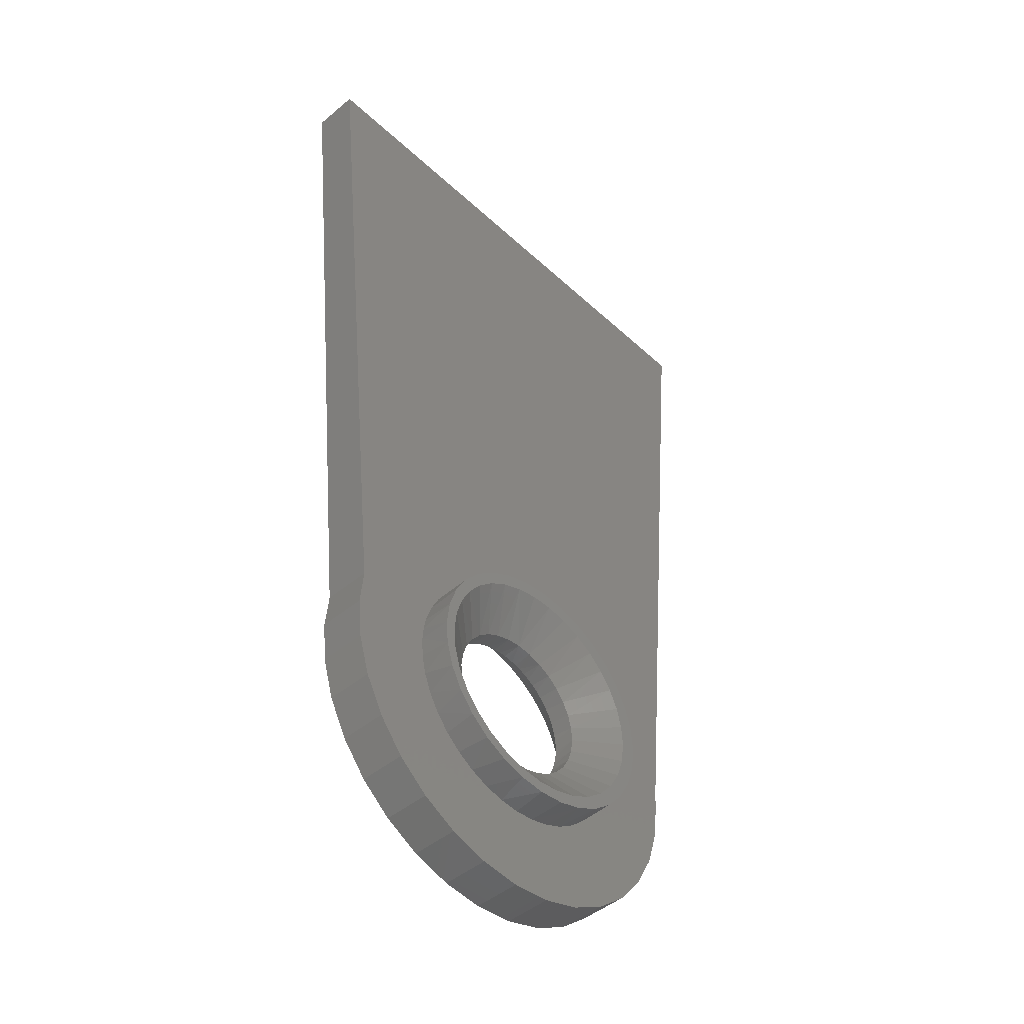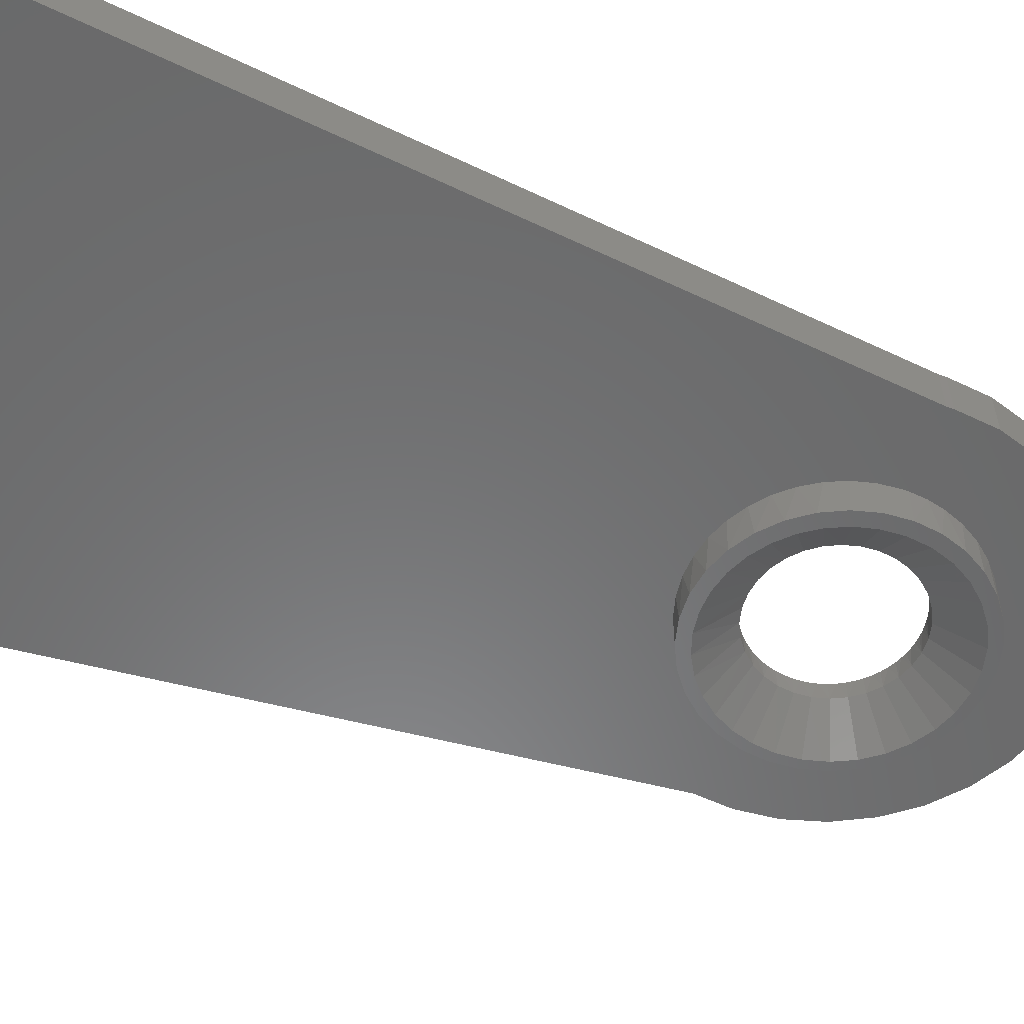
<metadata>
{"format":"stl","ext":"stl","renderer":"f3d","projection":"perspective","resolution":1024,"background":"white","views":[{"elev":-46.1,"azim":133.6,"up":"+Y"},{"elev":-56.4,"azim":-111.1,"up":"+Z"}]}
</metadata>
<code>
# stl→obj: 324 verts, 648 faces
v 0.07834 0.003681 -0.007803
v 0.07768 0.01199 -0.007803
v 0.0788 0.003681 -0.02625
v 0.077 0.01827 -0.02629
v 0.07631 0.01927 -0.007803
v 0.07424 0.02637 -0.007804
v 0.07239 0.03223 -0.02641
v 0.07149 0.03321 -0.007805
v 0.06808 0.03974 -0.007805
v 0.06514 0.04503 -0.02658
v 0.06403 0.04594 -0.007806
v 0.05938 0.05171 -0.007807
v 0.05554 0.05616 -0.02682
v 0.05422 0.05697 -0.007808
v 0.04856 0.06169 -0.007809
v 0.04396 0.0652 -0.0271
v 0.04244 0.06585 -0.00781
v 0.03594 0.06939 -0.007811
v 0.03083 0.07182 -0.02743
v 0.02916 0.07226 -0.007811
v 0.02231 0.07441 -0.007812
v 0.01666 0.07574 -0.02777
v 0.01524 0.07589 -0.007812
v 0.008075 0.07669 -0.007812
v -0.01478 0.07462 -0.007812
v -0.01258 0.07502 -0.02849
v -0.009602 0.07572 -0.007812
v -0.01984 0.07317 -0.007812
v -0.07111 -9.182e-18 -0.02993
v -0.07159 0.005522 -0.007803
v -0.07166 -9.182e-18 -0.007803
v 0.002003 0.07682 -0.02813
v 0.0009023 0.0768 -0.007812
v -0.004363 0.07644 -0.007812
v -0.02654 0.07041 -0.02884
v -0.02643 0.07068 -0.007811
v -0.0328 0.06756 -0.007811
v -0.03888 0.06383 -0.00781
v -0.03933 0.06316 -0.02915
v -0.04458 0.05954 -0.007809
v -0.04982 0.05476 -0.007808
v -0.05046 0.05356 -0.02942
v -0.05454 0.04956 -0.007807
v -0.05876 0.04392 -0.007806
v -0.0595 0.04197 -0.02964
v -0.06245 0.03787 -0.007806
v -0.06558 0.03145 -0.007805
v -0.06611 0.02883 -0.02981
v -0.06809 0.02477 -0.007804
v -0.06993 0.01793 -0.007804
v -0.07003 0.01466 -0.0299
v -0.07112 0.01099 -0.007803
v 0.07772 -0.01098 -0.02628
v 0.07818 -0.003489 -0.007803
v -0.03541 -0.06238 -0.00781
v -0.03627 -0.06152 -0.02907
v -0.04051 -0.05901 -0.00781
v -0.03006 -0.06532 -0.007811
v -0.007146 -0.07242 -0.007812
v -0.008976 -0.07206 -0.0284
v -0.01303 -0.07135 -0.007812
v -0.001154 -0.07302 -0.007812
v 0.0343 -0.06648 -0.007811
v 0.03423 -0.06673 -0.02734
v 0.02874 -0.06873 -0.007811
v 0.04084 -0.06312 -0.00781
v 0.04702 -0.05948 -0.02703
v 0.04706 -0.05911 -0.007809
v 0.05285 -0.05451 -0.007808
v 0.05814 -0.04987 -0.02676
v 0.05814 -0.04939 -0.007807
v 0.06278 -0.04393 -0.007806
v 0.06719 -0.03828 -0.02653
v 0.06691 -0.03799 -0.007805
v 0.07049 -0.0316 -0.007804
v 0.0738 -0.02515 -0.02637
v 0.07346 -0.02485 -0.007803
v 0.07574 -0.01783 -0.007802
v 0.07731 -0.01068 -0.007803
v -0.07154 -0.002624 -0.007803
v -0.07095 -0.008581 -0.007803
v -0.06931 -0.01459 -0.02989
v -0.06987 -0.01451 -0.007804
v -0.06831 -0.02039 -0.007805
v -0.06626 -0.02614 -0.007805
v -0.0647 -0.02855 -0.02977
v -0.06375 -0.03172 -0.007806
v -0.06081 -0.03704 -0.007806
v -0.05746 -0.04135 -0.02959
v -0.05747 -0.04207 -0.007806
v -0.05377 -0.04678 -0.007807
v -0.04972 -0.05118 -0.007808
v -0.04786 -0.05248 -0.02936
v -0.04529 -0.05526 -0.007809
v -0.02314 -0.06813 -0.02875
v -0.02451 -0.0678 -0.007811
v -0.01882 -0.06981 -0.007812
v 0.005683 -0.07314 -0.02804
v 0.004919 -0.07314 -0.007812
v 0.01101 -0.07277 -0.007812
v 0.01706 -0.0719 -0.007812
v 0.02027 -0.07134 -0.02769
v 0.02299 -0.07054 -0.007812
v -0.203 0.006669 0.02344
v -0.1114 0.007478 0.02344
v -0.2031 0.007803 0.02344
v 0.2074 0 0.02344
v 0.1166 0.004621 0.02344
v 0.1164 -0.006208 0.02344
v -0.1106 0.01585 0.02344
v -0.1088 0.02646 0.02344
v -0.1063 -0.03217 0.02344
v -0.1087 -0.02319 0.02344
v -0.1992 -0.04004 0.02344
v -0.1031 -0.04097 0.02344
v 0.2792 0.75 0.02344
v -0.2734 0.75 0.02344
v -0.00037 0.1159 0.02344
v 0.01053 0.1156 0.02344
v 0.02142 0.1143 0.02344
v 0.03212 0.112 0.02344
v 0.04251 0.1087 0.02344
v 0.05276 0.1043 0.02344
v 0.06258 0.09885 0.02344
v 0.07182 0.09249 0.02344
v 0.08035 0.0853 0.02344
v 0.08812 0.07731 0.02344
v 0.09511 0.06855 0.02344
v 0.1012 0.05915 0.02344
v 0.1063 0.04925 0.02344
v 0.1105 0.03892 0.02344
v 0.2041 0.03664 0.02344
v 0.1136 0.02817 0.02344
v 0.1156 0.01717 0.02344
v -0.003498 -0.112 0.02344
v -0.1685 -0.114 0.02344
v -0.143 -0.1451 0.02344
v -0.1119 -0.1707 0.02344
v -0.07641 -0.1896 0.02344
v -0.03791 -0.2013 0.02344
v 0.002138 -0.2053 0.02344
v 0.005734 -0.1121 0.02344
v -0.106 0.03693 0.02344
v -0.1021 0.04714 0.02344
v -0.09728 0.05695 0.02344
v -0.09161 0.0662 0.02344
v -0.08513 0.07479 0.02344
v -0.07787 0.08271 0.02344
v -0.06983 0.08995 0.02344
v -0.06109 0.09645 0.02344
v -0.05178 0.1021 0.02344
v -0.04205 0.1068 0.02344
v -0.03199 0.1105 0.02344
v -0.02425 0.1127 0.02344
v -0.01636 0.1143 0.02344
v -0.008383 0.1154 0.02344
v -0.2031 2.514e-17 0.02344
v -0.1104 -0.01411 0.02344
v -0.1113 -0.004996 0.02344
v -0.1115 -0.0009778 0.02344
v -0.1875 -0.07855 0.02344
v -0.07772 -0.07918 0.02344
v -0.08396 -0.07249 0.02344
v -0.08964 -0.06531 0.02344
v -0.09475 -0.05763 0.02344
v -0.09925 -0.04949 0.02344
v -0.01262 -0.1112 0.02344
v -0.02159 -0.1096 0.02344
v -0.03042 -0.1073 0.02344
v -0.0391 -0.1043 0.02344
v -0.04758 -0.1006 0.02344
v -0.05577 -0.09612 0.02344
v -0.06358 -0.09103 0.02344
v -0.07092 -0.08537 0.02344
v 0.2035 -0.04004 0.02344
v 0.115 -0.01706 0.02344
v 0.1126 -0.02786 0.02344
v 0.1092 -0.03846 0.02344
v 0.1048 -0.04869 0.02344
v 0.1918 -0.07855 0.02344
v 0.09942 -0.05837 0.02344
v 0.09323 -0.0674 0.02344
v 0.08625 -0.07569 0.02344
v 0.07829 -0.08348 0.02344
v 0.1728 -0.114 0.02344
v 0.04218 -0.2013 0.02344
v 0.08069 -0.1896 0.02344
v 0.1162 -0.1707 0.02344
v 0.1473 -0.1451 0.02344
v 0.06955 -0.09049 0.02344
v 0.06017 -0.09662 0.02344
v 0.05028 -0.1018 0.02344
v 0.04187 -0.1052 0.02344
v 0.03315 -0.108 0.02344
v 0.02417 -0.1101 0.02344
v 0.01499 -0.1115 0.02344
v -0.0009007 0.1294 -0.05947
v 0.02379 0.1276 -0.05886
v 0.01234 0.1156 -0.05914
v 0.04765 0.121 -0.05827
v -0.008696 0.1151 -0.05966
v -0.02547 0.1263 -0.06007
v -0.04897 0.1186 -0.06065
v 0.007408 -0.1122 -0.05926
v 0.02987 -0.1201 -0.05871
v 0.005297 -0.1232 -0.05931
v -0.01939 -0.1214 -0.05992
v -0.05639 -0.09453 -0.06083
v -0.03643 -0.1046 -0.06034
v -0.06536 -0.1036 -0.06105
v -0.08488 -0.08838 -0.06153
v -0.09378 0.05949 -0.06175
v -0.1045 0.07068 -0.06201
v -0.08152 0.07659 -0.06144
v -0.08926 0.0902 -0.06163
v -0.06632 0.09115 -0.06107
v -0.07051 0.1064 -0.06117
v -0.04871 0.1027 -0.06064
v -0.02928 0.1107 -0.06016
v 0.05337 -0.1124 -0.05813
v 0.02959 -0.1095 -0.05872
v 0.05082 -0.1024 -0.0582
v 0.07491 -0.1002 -0.0576
v 0.07027 -0.09142 -0.05772
v 0.09365 -0.084 -0.05714
v 0.08719 -0.07681 -0.0573
v 0.1089 -0.06448 -0.05677
v 0.1009 -0.05918 -0.05697
v 0.12 -0.04236 -0.0565
v 0.111 -0.03921 -0.05672
v 0.1266 -0.0185 -0.05633
v 0.117 -0.01766 -0.05657
v 0.1186 0.00464 -0.05653
v 0.1254 0.03078 -0.05636
v 0.1161 0.02554 -0.05659
v 0.1099 0.04564 -0.05675
v 0.1176 0.05429 -0.05656
v 0.1001 0.06425 -0.05699
v 0.1054 0.07583 -0.05685
v 0.08697 0.08073 -0.05731
v 0.08927 0.09458 -0.05725
v 0.07107 0.09452 -0.0577
v 0.05292 0.1052 -0.05814
v 0.06976 0.1098 -0.05773
v 0.03311 0.1123 -0.05863
v 0.1284 0.0062 -0.05629
v -0.04325 -0.1148 -0.0605
v -0.01488 -0.1105 -0.05981
v -0.1156 0.04856 -0.06228
v -0.1027 0.04042 -0.06196
v -0.1222 0.0247 -0.06244
v -0.108 0.02004 -0.06209
v -0.124 -4.639e-17 -0.06249
v -0.1094 -0.0009595 -0.06213
v -0.121 -0.02458 -0.06241
v -0.1066 -0.02315 -0.06206
v -0.1132 -0.04809 -0.06222
v -0.09964 -0.04438 -0.06189
v -0.101 -0.06963 -0.06192
v -0.08862 -0.06384 -0.06162
v -0.07402 -0.08077 -0.06126
v -0.12 -0.03207 -0.02344
v -0.08996 -0.08424 -0.02344
v -0.1027 -0.06854 -0.02344
v -0.07483 -0.0977 -0.02344
v -0.05774 -0.1086 -0.02344
v -0.03913 -0.1166 -0.02344
v 0.02088 -0.1217 -0.02344
v 0.04058 -0.117 -0.02344
v 0.05926 -0.1091 -0.02344
v 0.1047 -0.06958 -0.02344
v 0.09172 -0.08515 -0.02344
v 0.1149 -0.05214 -0.02344
v 0.1223 -0.03329 -0.02344
v -0.125 -4.639e-17 -0.02344
v -0.1236 -0.01619 -0.02344
v -0.1129 -0.051 -0.02344
v -0.01949 -0.1215 -0.02344
v 0.0006886 -0.1232 -0.02344
v 0.07645 -0.09846 -0.02344
v 0.1276 0.0062 -0.02344
v 0.1265 -0.01376 -0.02344
v -0.125 0.0062 -0.02344
v 0.1088 0.06955 -0.02344
v 0.09677 0.08586 -0.02344
v 0.08232 0.1 -0.02344
v 0.06578 0.1117 -0.02344
v 0.008142 0.1292 -0.02344
v -0.0121 0.1287 -0.02344
v -0.032 0.1249 -0.02344
v -0.08464 0.09568 -0.02344
v -0.06875 0.1082 -0.02344
v -0.09834 0.08076 -0.02344
v -0.1095 0.06385 -0.02344
v -0.1229 0.02608 -0.02344
v 0.1266 0.01932 -0.02344
v 0.1243 0.03227 -0.02344
v 0.118 0.05153 -0.02344
v 0.04759 0.1206 -0.02344
v 0.02821 0.1265 -0.02344
v -0.05105 0.1181 -0.02344
v -0.1177 0.04538 -0.02344
v -0.1875 -0.07855 -0.02344
v 0.1918 -0.07855 -0.02344
v 0.1728 -0.114 -0.02344
v 0.1473 -0.1451 -0.02344
v -0.2031 0.007803 -0.02344
v -0.203 0.006669 -0.02344
v -0.2734 0.75 -0.02344
v 0.2792 0.75 -0.02344
v 0.2041 0.03664 -0.02344
v 0.2074 0 -0.02344
v -0.1992 -0.04004 -0.02344
v -0.2031 2.514e-17 -0.02344
v -0.1685 -0.114 -0.02344
v 0.1162 -0.1707 -0.02344
v 0.08069 -0.1896 -0.02344
v 0.04218 -0.2013 -0.02344
v 0.002138 -0.2053 -0.02344
v -0.03791 -0.2013 -0.02344
v -0.07641 -0.1896 -0.02344
v -0.1119 -0.1707 -0.02344
v -0.143 -0.1451 -0.02344
v 0.2035 -0.04004 -0.02344
f 1 2 3
f 2 4 3
f 5 4 2
f 4 5 6
f 6 7 4
f 8 7 6
f 7 8 9
f 9 10 7
f 11 10 9
f 10 11 12
f 12 13 10
f 14 13 12
f 13 14 15
f 15 16 13
f 17 16 15
f 16 17 18
f 18 19 16
f 20 19 18
f 19 20 21
f 21 22 19
f 23 22 21
f 22 23 24
f 25 26 27
f 26 25 28
f 29 30 31
f 32 22 24
f 32 24 33
f 32 33 34
f 32 34 27
f 32 27 26
f 35 26 28
f 35 28 36
f 35 36 37
f 35 37 38
f 35 38 39
f 39 38 40
f 39 40 41
f 39 41 42
f 42 41 43
f 42 43 44
f 42 44 45
f 45 44 46
f 45 46 47
f 45 47 48
f 48 47 49
f 48 49 50
f 48 50 51
f 51 50 52
f 51 52 30
f 51 30 29
f 53 54 3
f 54 1 3
f 55 56 57
f 56 55 58
f 59 60 61
f 60 59 62
f 63 64 65
f 64 63 66
f 66 67 64
f 68 67 66
f 67 68 69
f 69 70 67
f 71 70 69
f 70 71 72
f 72 73 70
f 74 73 72
f 73 74 75
f 75 76 73
f 77 76 75
f 76 77 78
f 78 53 76
f 79 53 78
f 53 79 54
f 29 31 80
f 29 80 81
f 29 81 82
f 82 81 83
f 82 83 84
f 82 84 85
f 82 85 86
f 86 85 87
f 86 87 88
f 86 88 89
f 89 88 90
f 89 90 91
f 89 91 92
f 89 92 93
f 93 92 94
f 93 94 57
f 93 57 56
f 95 56 58
f 95 58 96
f 95 96 97
f 95 97 61
f 95 61 60
f 98 60 62
f 98 62 99
f 98 99 100
f 98 100 101
f 98 101 102
f 102 101 103
f 102 103 65
f 102 65 64
f 104 105 106
f 107 108 109
f 106 110 111
f 106 105 110
f 112 113 114
f 112 114 115
f 116 117 118
f 116 118 119
f 116 119 120
f 116 120 121
f 116 121 122
f 116 122 123
f 116 123 124
f 116 124 125
f 116 125 126
f 116 126 127
f 116 127 128
f 116 128 129
f 116 129 130
f 116 130 131
f 116 131 132
f 132 131 133
f 132 133 134
f 132 134 108
f 132 108 107
f 135 136 137
f 135 137 138
f 135 138 139
f 135 139 140
f 135 140 141
f 135 141 142
f 117 106 111
f 117 111 143
f 117 143 144
f 117 144 145
f 117 145 146
f 117 146 147
f 117 147 148
f 117 148 149
f 117 149 150
f 117 150 151
f 117 151 152
f 117 152 153
f 117 153 154
f 117 154 155
f 117 155 156
f 117 156 118
f 157 114 113
f 157 113 158
f 157 158 159
f 157 159 160
f 157 160 105
f 157 105 104
f 161 162 163
f 161 163 164
f 161 164 165
f 161 165 166
f 161 166 115
f 161 115 114
f 136 135 167
f 136 167 168
f 136 168 169
f 136 169 170
f 136 170 171
f 136 171 172
f 136 172 173
f 136 173 174
f 136 174 162
f 136 162 161
f 175 107 109
f 175 109 176
f 175 176 177
f 175 177 178
f 175 178 179
f 175 179 180
f 180 179 181
f 180 181 182
f 180 182 183
f 180 183 184
f 180 184 185
f 142 141 186
f 142 186 187
f 142 187 188
f 142 188 189
f 142 189 185
f 185 184 190
f 185 190 191
f 185 191 192
f 185 192 193
f 185 193 194
f 185 194 195
f 185 195 196
f 185 196 142
f 31 160 80
f 80 160 159
f 80 159 81
f 81 159 158
f 81 158 83
f 83 158 113
f 83 113 84
f 84 113 112
f 84 112 85
f 85 112 115
f 85 115 87
f 87 115 166
f 87 166 88
f 88 166 165
f 88 165 90
f 90 165 164
f 90 164 91
f 91 164 163
f 91 163 92
f 92 163 162
f 92 162 94
f 94 162 174
f 94 174 57
f 57 174 173
f 57 173 55
f 55 173 172
f 55 172 58
f 58 172 171
f 58 171 96
f 96 171 170
f 96 170 97
f 97 170 169
f 97 169 61
f 61 169 168
f 61 168 59
f 59 168 167
f 59 167 62
f 62 167 135
f 62 135 99
f 99 135 142
f 99 142 100
f 100 142 196
f 100 196 101
f 101 196 195
f 101 195 103
f 103 195 194
f 103 194 65
f 65 194 193
f 65 193 63
f 63 193 192
f 63 192 66
f 66 192 191
f 66 191 68
f 68 191 190
f 68 190 69
f 69 190 184
f 69 184 71
f 71 184 183
f 71 183 72
f 72 183 182
f 72 182 74
f 74 182 181
f 74 181 75
f 75 181 179
f 75 179 77
f 77 179 178
f 77 178 78
f 78 178 177
f 78 177 79
f 79 177 176
f 79 176 54
f 54 176 109
f 54 109 1
f 1 109 108
f 1 108 2
f 2 108 134
f 2 134 5
f 5 134 133
f 5 133 6
f 6 133 131
f 6 131 8
f 8 131 130
f 8 130 9
f 9 130 129
f 9 129 11
f 11 129 128
f 11 128 12
f 12 128 127
f 12 127 14
f 14 127 126
f 14 126 15
f 15 126 125
f 15 125 17
f 17 125 124
f 17 124 18
f 18 124 123
f 18 123 20
f 20 123 122
f 20 122 21
f 21 122 121
f 21 121 23
f 23 121 120
f 23 120 24
f 24 120 119
f 24 119 33
f 33 119 118
f 33 118 34
f 34 118 156
f 34 156 27
f 27 156 155
f 27 155 25
f 25 155 154
f 25 154 28
f 28 154 153
f 28 153 36
f 36 153 152
f 36 152 37
f 37 152 151
f 37 151 38
f 38 151 150
f 38 150 40
f 40 150 149
f 40 149 41
f 41 149 148
f 41 148 43
f 43 148 147
f 43 147 44
f 44 147 146
f 44 146 46
f 46 146 145
f 46 145 47
f 47 145 144
f 47 144 49
f 49 144 143
f 49 143 50
f 50 143 111
f 50 111 52
f 52 111 110
f 52 110 30
f 30 110 105
f 30 105 31
f 31 105 160
f 197 198 199
f 198 200 199
f 199 201 197
f 197 201 202
f 201 203 202
f 204 205 206
f 204 206 207
f 208 209 210
f 210 211 208
f 212 213 214
f 214 213 215
f 214 215 216
f 216 215 217
f 218 216 217
f 218 217 219
f 219 217 203
f 203 201 219
f 204 220 205
f 220 204 221
f 220 221 222
f 220 222 223
f 223 222 224
f 223 224 225
f 225 224 226
f 225 226 227
f 226 228 227
f 229 227 228
f 228 230 229
f 231 229 230
f 230 232 231
f 233 231 232
f 234 235 236
f 234 236 237
f 237 236 238
f 237 238 239
f 238 240 239
f 241 239 240
f 241 240 242
f 241 242 243
f 241 243 244
f 243 245 244
f 200 244 245
f 200 245 199
f 246 231 233
f 246 233 235
f 246 235 234
f 247 210 209
f 247 209 248
f 247 248 204
f 247 204 207
f 213 212 249
f 249 212 250
f 249 250 251
f 251 250 252
f 251 252 253
f 253 252 254
f 253 254 255
f 255 254 256
f 255 256 257
f 257 256 258
f 257 258 259
f 259 258 260
f 259 260 211
f 211 260 261
f 211 261 208
f 67 222 64
f 60 98 248
f 98 102 204
f 204 248 98
f 258 89 260
f 89 258 86
f 86 258 256
f 86 256 82
f 82 256 254
f 82 254 29
f 76 228 73
f 228 76 230
f 230 76 53
f 230 53 232
f 232 53 3
f 232 3 233
f 222 67 224
f 224 67 70
f 224 70 226
f 226 70 73
f 226 73 228
f 204 102 221
f 221 102 64
f 221 64 222
f 208 95 209
f 209 95 60
f 209 60 248
f 95 208 56
f 56 208 261
f 56 261 93
f 93 261 260
f 93 260 89
f 216 218 39
f 42 216 39
f 219 201 26
f 35 219 26
f 35 218 219
f 39 218 35
f 201 199 32
f 26 201 32
f 245 243 19
f 22 245 19
f 22 32 245
f 16 242 13
f 16 243 242
f 19 243 16
f 199 245 32
f 236 10 238
f 10 236 7
f 7 236 235
f 7 235 4
f 4 235 233
f 4 233 3
f 216 42 214
f 214 42 45
f 214 45 212
f 212 45 48
f 212 48 250
f 250 48 51
f 250 51 252
f 252 51 29
f 252 29 254
f 242 240 13
f 13 240 238
f 13 238 10
f 262 255 257
f 263 264 259
f 259 211 263
f 265 263 211
f 211 210 265
f 265 210 266
f 266 210 247
f 266 247 267
f 206 205 268
f 269 268 205
f 205 220 269
f 269 220 270
f 270 220 223
f 271 272 225
f 225 227 271
f 273 271 227
f 227 229 273
f 273 229 274
f 274 229 231
f 275 253 276
f 276 253 255
f 276 255 262
f 259 264 257
f 257 264 277
f 257 277 262
f 267 247 278
f 278 247 207
f 278 207 279
f 279 207 206
f 279 206 268
f 225 272 223
f 223 272 280
f 223 280 270
f 246 281 231
f 231 281 282
f 231 282 274
f 253 283 251
f 253 275 283
f 237 239 284
f 285 284 239
f 239 241 285
f 285 241 286
f 286 241 244
f 286 244 287
f 198 197 288
f 289 288 197
f 197 202 289
f 289 202 290
f 290 202 203
f 291 292 217
f 217 215 291
f 293 291 215
f 215 213 293
f 293 213 294
f 294 213 249
f 283 295 251
f 281 246 296
f 296 246 234
f 296 234 297
f 297 234 298
f 298 234 237
f 298 237 284
f 287 244 299
f 299 244 200
f 299 200 300
f 300 200 198
f 300 198 288
f 217 292 203
f 203 292 301
f 203 301 290
f 251 295 249
f 249 295 302
f 249 302 294
f 264 303 277
f 263 303 264
f 271 273 304
f 304 272 271
f 305 269 270
f 269 305 306
f 268 269 306
f 307 294 302
f 307 302 295
f 307 295 283
f 307 283 308
f 309 310 288
f 309 288 289
f 309 289 290
f 309 290 301
f 309 301 292
f 309 292 291
f 309 291 293
f 309 293 294
f 309 294 307
f 311 312 296
f 311 296 297
f 311 297 298
f 311 298 284
f 313 314 275
f 313 275 276
f 313 276 262
f 313 262 277
f 313 277 303
f 315 303 263
f 315 263 265
f 315 265 266
f 315 266 267
f 279 268 306
f 279 306 316
f 279 316 317
f 279 317 318
f 279 318 319
f 279 319 320
f 279 320 321
f 279 321 322
f 279 322 323
f 323 315 267
f 323 267 278
f 323 278 279
f 310 311 284
f 310 284 285
f 310 285 286
f 310 286 287
f 310 287 299
f 310 299 300
f 310 300 288
f 314 308 275
f 275 308 283
f 296 312 281
f 281 312 324
f 281 324 282
f 282 324 274
f 274 324 304
f 274 304 273
f 270 280 305
f 305 280 272
f 305 272 304
f 312 107 324
f 324 107 175
f 324 175 304
f 304 175 180
f 304 180 305
f 305 180 185
f 305 185 306
f 306 185 189
f 306 189 316
f 316 189 188
f 316 188 317
f 317 188 187
f 317 187 318
f 318 187 186
f 318 186 319
f 319 186 141
f 319 141 320
f 320 141 140
f 320 140 321
f 321 140 139
f 321 139 322
f 322 139 138
f 322 138 323
f 323 138 137
f 323 137 315
f 315 137 136
f 315 136 303
f 303 136 161
f 303 161 313
f 313 161 114
f 313 114 314
f 314 114 157
f 314 157 308
f 308 157 104
f 104 106 308
f 308 106 307
f 106 117 307
f 307 117 309
f 310 309 116
f 116 309 117
f 311 310 132
f 132 310 116
f 107 312 132
f 132 312 311

</code>
